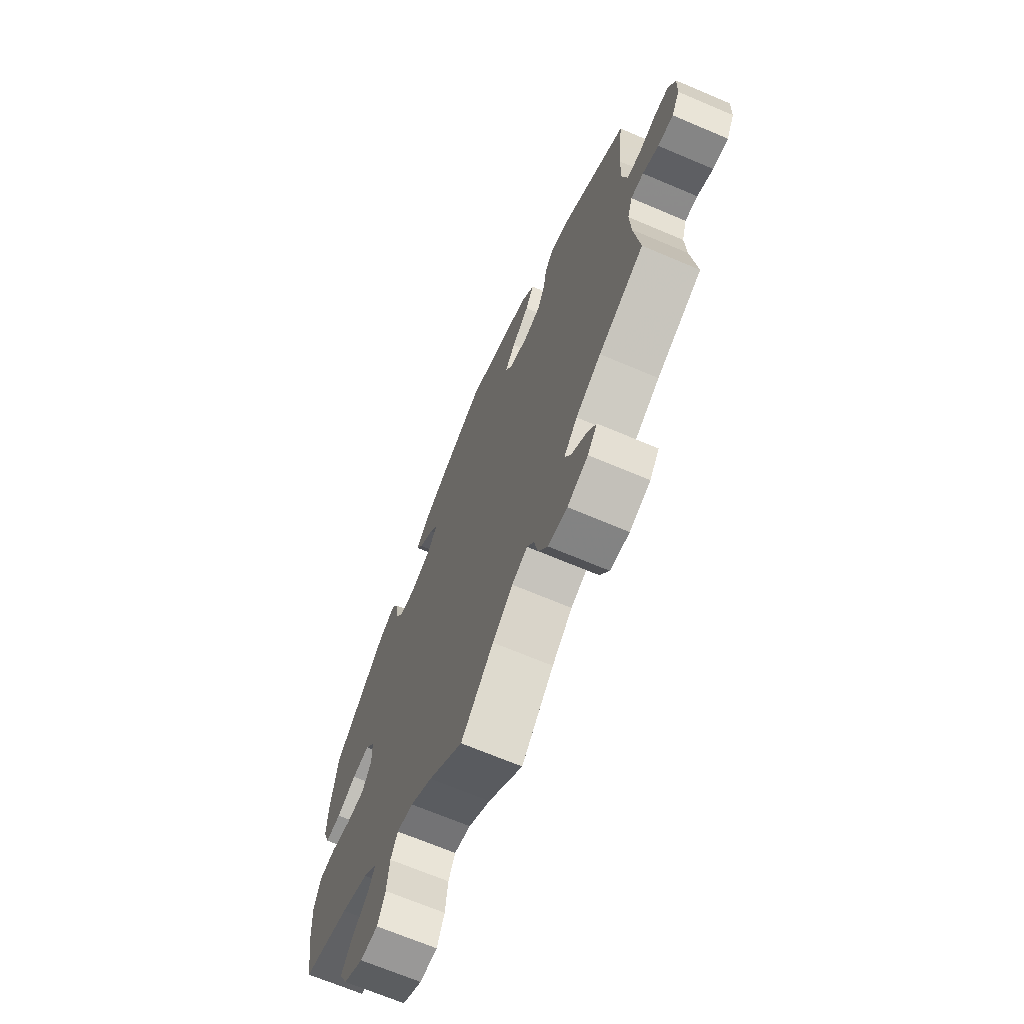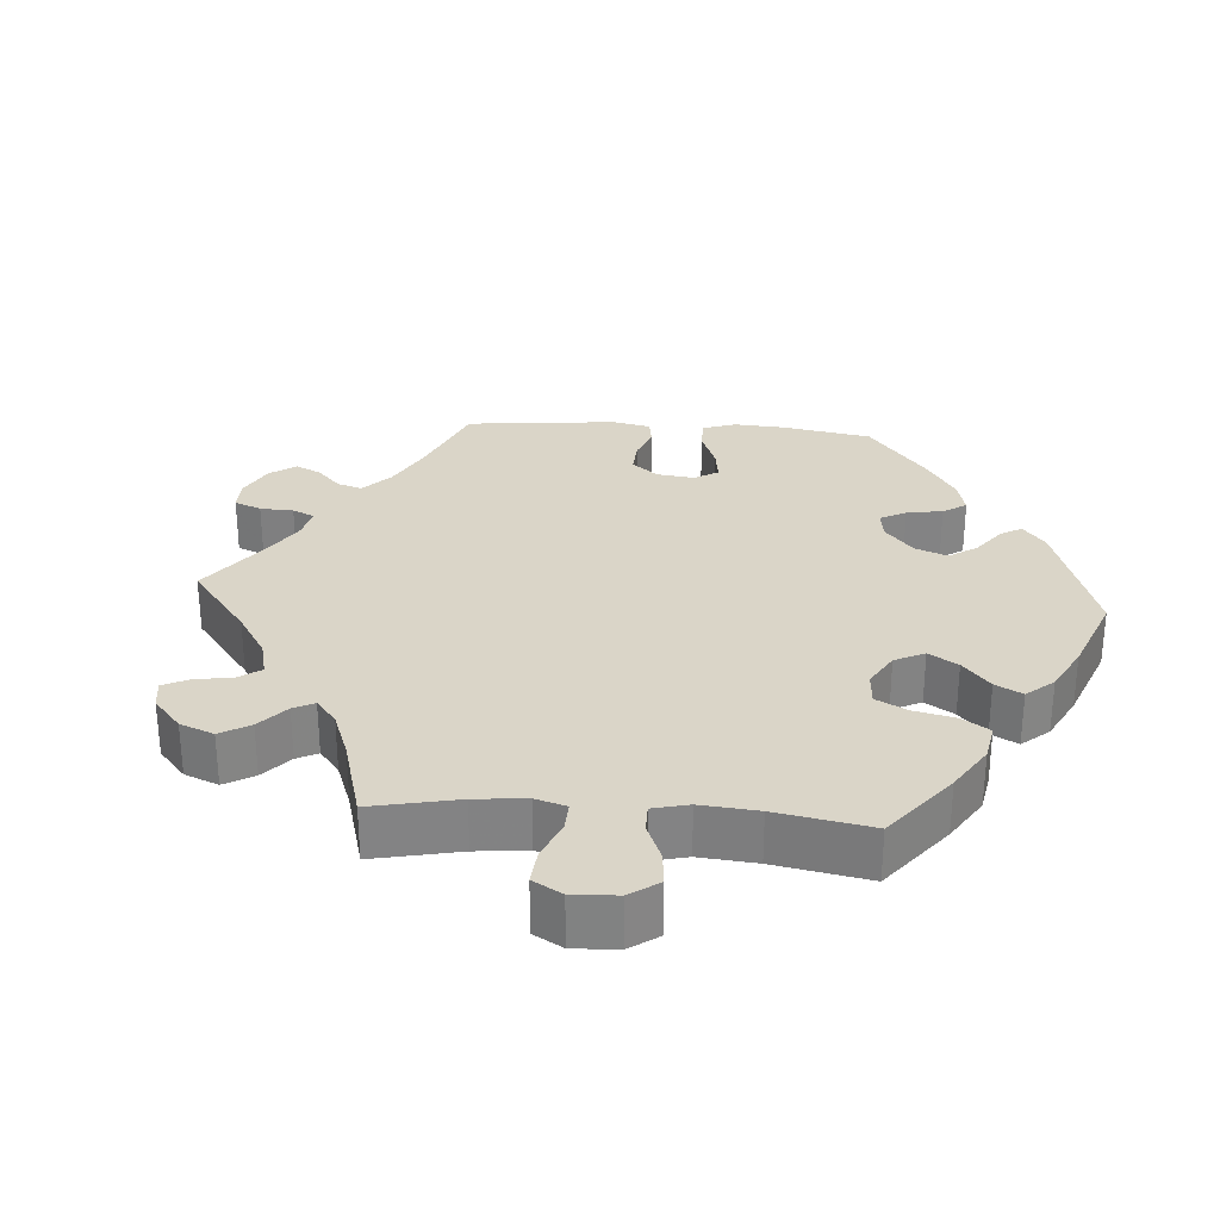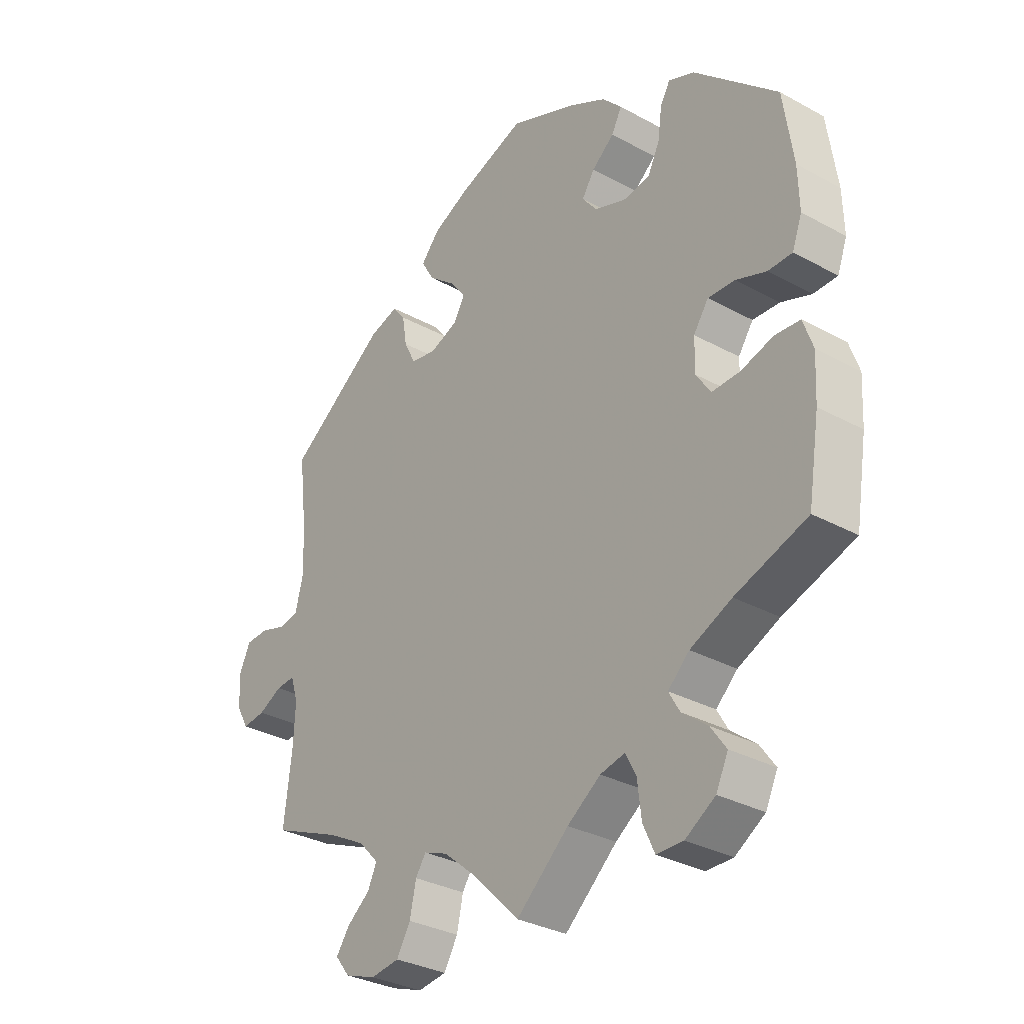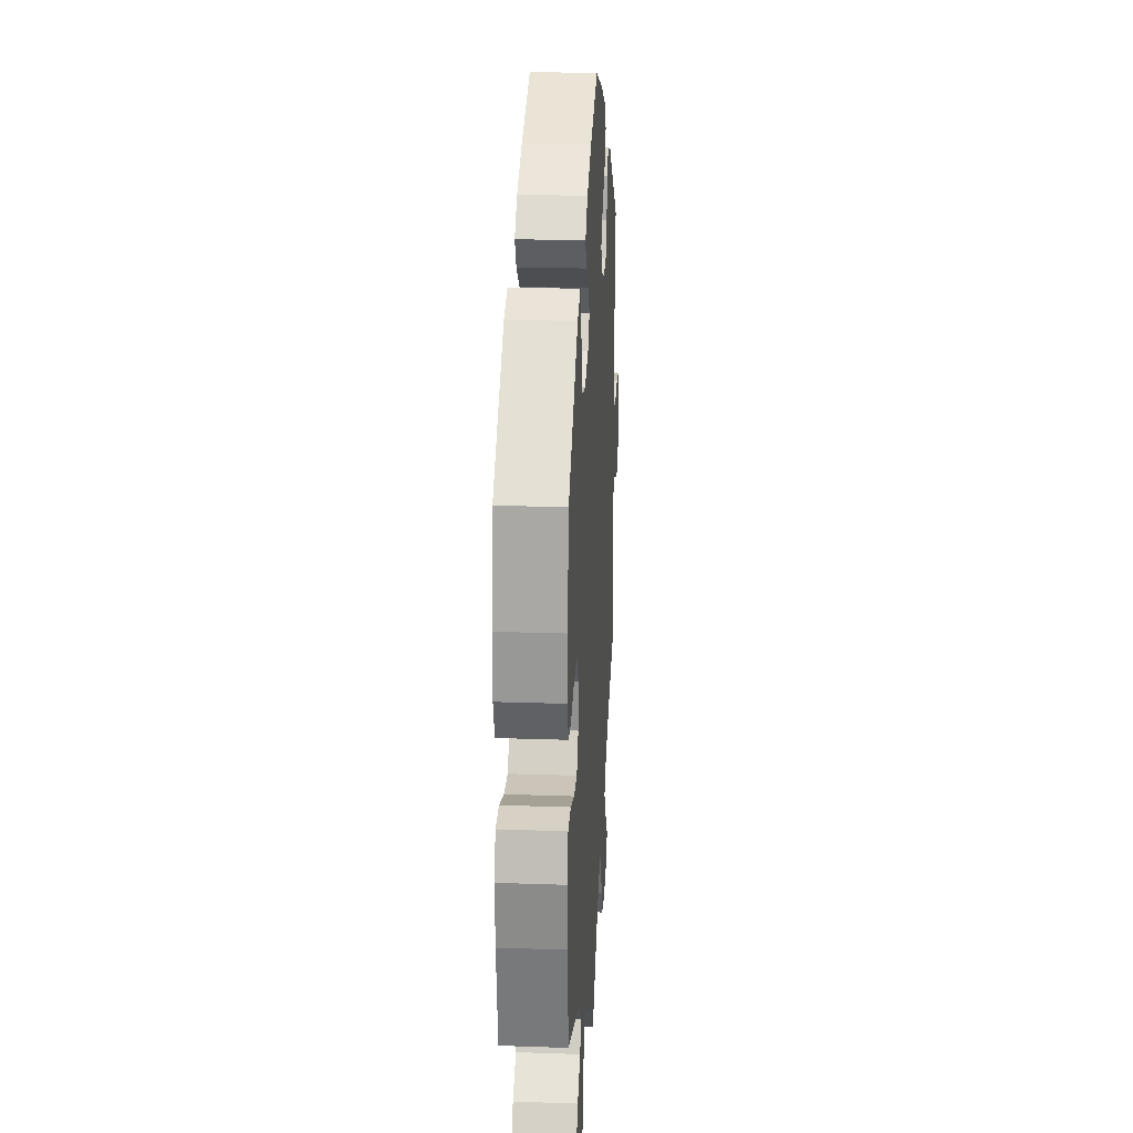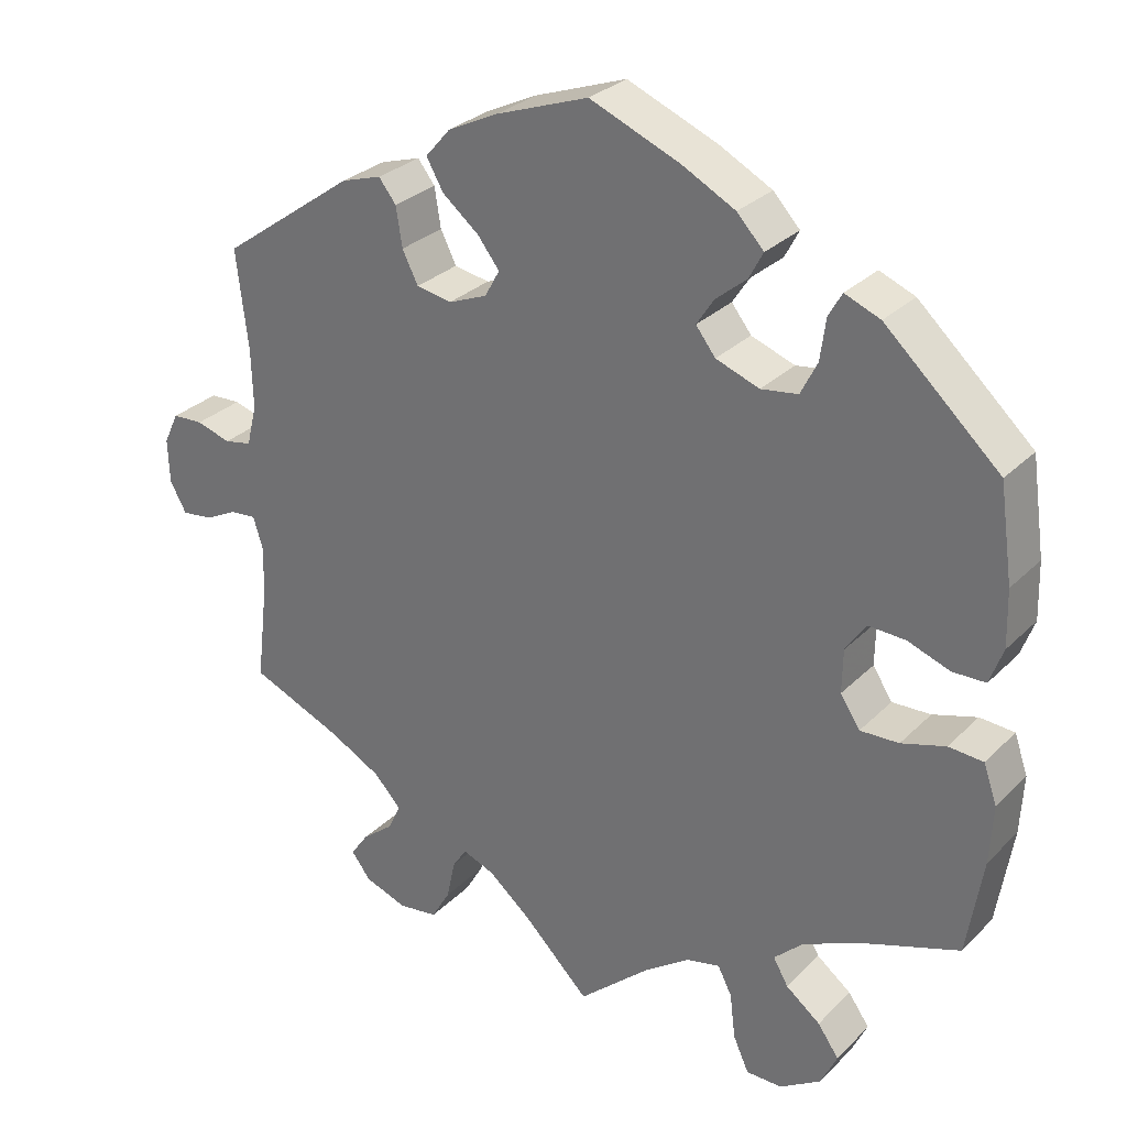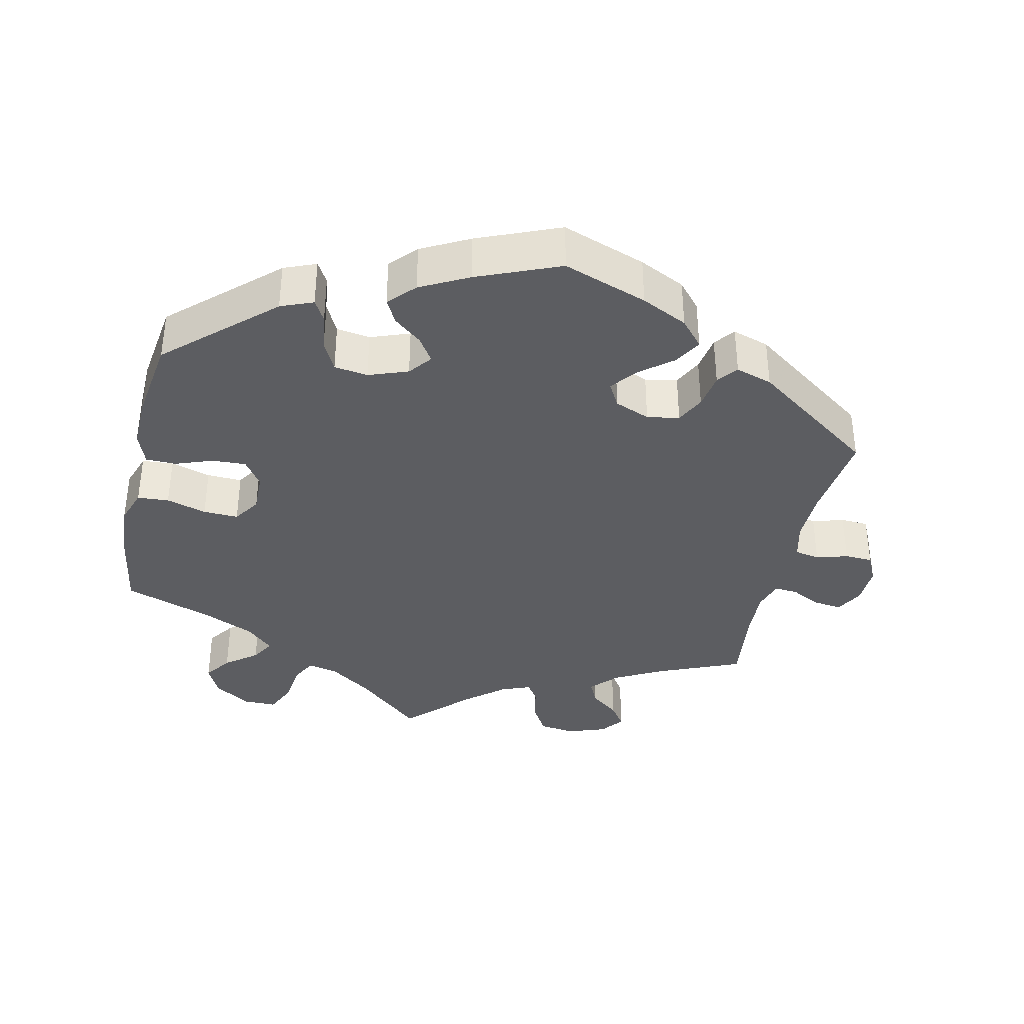
<metadata>
{"format":"obj","ext":"obj","renderer":"f3d","projection":"perspective","resolution":1024,"background":"white","views":[{"elev":-68.7,"azim":67.0,"up":"+Z"},{"elev":29.2,"azim":-145.8,"up":"+Y"},{"elev":-31.7,"azim":-127.8,"up":"+Z"},{"elev":22.7,"azim":-86.6,"up":"+Z"},{"elev":29.2,"azim":-144.7,"up":"+Z"},{"elev":-36.9,"azim":-12.4,"up":"+Y"}]}
</metadata>
<code>
v -0.355 0.07 0.421
v -0.31 0.07 0.439
v -0.293 0.07 0.409
v -0.286 0.07 0.357
v -0.265 0.07 0.315
v -0.218 0.07 0.308
v -0.163 0.07 0.328
v -0.138 0.07 0.36
v -0.16 0.07 0.394
v -0.199 0.07 0.426
v -0.217 0.07 0.46
v -0.183 0.07 0.496
v -0.116 0.07 0.531
v -0.001 0.07 0.578
v 0.116 0.07 0.536
v 0.18 0.07 0.505
v 0.212 0.07 0.468
v 0.19 0.07 0.43
v 0.144 0.07 0.393
v 0.116 0.07 0.357
v 0.135 0.07 0.323
v 0.184 0.07 0.303
v 0.229 0.07 0.311
v 0.249 0.07 0.351
v 0.257 0.07 0.401
v 0.279 0.07 0.429
v 0.33 0.07 0.413
v 0.501 0.07 0.29
v 0.486 0.07 0.164
v 0.484 0.07 0.089
v 0.497 0.07 0.037
v 0.532 0.07 0.03
v 0.576 0.07 0.043
v 0.615 0.07 0.041
v 0.634 0.07 0.001
v 0.632 0.07 -0.055
v 0.611 0.07 -0.093
v 0.571 0.07 -0.088
v 0.53 0.07 -0.067
v 0.497 0.07 -0.064
v 0.484 0.07 -0.106
v 0.487 0.07 -0.173
v 0.501 0.07 -0.289
v 0.383 0.07 -0.338
v 0.317 0.07 -0.373
v 0.282 0.07 -0.41
v 0.298 0.07 -0.444
v 0.338 0.07 -0.476
v 0.361 0.07 -0.509
v 0.336 0.07 -0.541
v 0.282 0.07 -0.56
v 0.232 0.07 -0.553
v 0.208 0.07 -0.512
v 0.197 0.07 -0.461
v 0.179 0.07 -0.434
v 0.138 0.07 -0.45
v 0.085 0.07 -0.494
v 0 0.07 -0.578
v -0.091 0.07 -0.497
v -0.149 0.07 -0.456
v -0.192 0.07 -0.446
v -0.21 0.07 -0.481
v -0.217 0.07 -0.539
v -0.237 0.07 -0.583
v -0.283 0.07 -0.583
v -0.335 0.07 -0.55
v -0.356 0.07 -0.506
v -0.329 0.07 -0.468
v -0.285 0.07 -0.434
v -0.266 0.07 -0.401
v -0.303 0.07 -0.366
v -0.375 0.07 -0.333
v -0.5 0.07 -0.289
v -0.52 0.07 -0.165
v -0.524 0.07 -0.091
v -0.507 0.07 -0.042
v -0.463 0.07 -0.039
v -0.407 0.07 -0.056
v -0.358 0.07 -0.058
v -0.333 0.07 -0.02
v -0.334 0.07 0.035
v -0.36 0.07 0.073
v -0.407 0.07 0.071
v -0.46 0.07 0.052
v -0.502 0.07 0.053
v -0.519 0.07 0.099
v -0.517 0.07 0.17
v -0.5 0.07 0.289
v -0.355 0 0.421
v -0.31 0 0.439
v -0.293 0 0.409
v -0.286 0 0.357
v -0.265 0 0.315
v -0.218 0 0.308
v -0.163 0 0.328
v -0.138 0 0.36
v -0.16 0 0.394
v -0.199 0 0.426
v -0.217 0 0.46
v -0.183 0 0.496
v -0.116 0 0.531
v -0.001 0 0.578
v 0.116 0 0.536
v 0.18 0 0.505
v 0.212 0 0.468
v 0.19 0 0.43
v 0.144 0 0.393
v 0.116 0 0.357
v 0.135 0 0.323
v 0.184 0 0.303
v 0.229 0 0.311
v 0.249 0 0.351
v 0.257 0 0.401
v 0.279 0 0.429
v 0.33 0 0.413
v 0.501 0 0.29
v 0.486 0 0.164
v 0.484 0 0.089
v 0.497 0 0.037
v 0.532 0 0.03
v 0.576 0 0.043
v 0.615 0 0.041
v 0.634 0 0.001
v 0.632 0 -0.055
v 0.611 0 -0.093
v 0.571 0 -0.088
v 0.53 0 -0.067
v 0.497 0 -0.064
v 0.484 0 -0.106
v 0.487 0 -0.173
v 0.501 0 -0.289
v 0.383 0 -0.338
v 0.317 0 -0.373
v 0.282 0 -0.41
v 0.298 0 -0.444
v 0.338 0 -0.476
v 0.361 0 -0.509
v 0.336 0 -0.541
v 0.282 0 -0.56
v 0.232 0 -0.553
v 0.208 0 -0.512
v 0.197 0 -0.461
v 0.179 0 -0.434
v 0.138 0 -0.45
v 0.085 0 -0.494
v 0 0 -0.578
v -0.091 0 -0.497
v -0.149 0 -0.456
v -0.192 0 -0.446
v -0.21 0 -0.481
v -0.217 0 -0.539
v -0.237 0 -0.583
v -0.283 0 -0.583
v -0.335 0 -0.55
v -0.356 0 -0.506
v -0.329 0 -0.468
v -0.285 0 -0.434
v -0.266 0 -0.401
v -0.303 0 -0.366
v -0.375 0 -0.333
v -0.5 0 -0.289
v -0.52 0 -0.165
v -0.524 0 -0.091
v -0.507 0 -0.042
v -0.463 0 -0.039
v -0.407 0 -0.056
v -0.358 0 -0.058
v -0.333 0 -0.02
v -0.334 0 0.035
v -0.36 0 0.073
v -0.407 0 0.071
v -0.46 0 0.052
v -0.502 0 0.053
v -0.519 0 0.099
v -0.517 0 0.17
v -0.5 0 0.289
f 83 84 85 86
f 82 83 86 87
f 75 76 77 78
f 75 78 79
f 72 73 74 75
f 71 72 75 79
f 70 71 79 80
f 66 67 68 69
f 66 69 70
f 65 66 70
f 62 63 64 65
f 61 62 65 70
f 60 61 70 80
f 57 58 59
f 56 57 59 60
f 55 56 60 80
f 51 52 53 54
f 51 54 55
f 50 51 55
f 47 48 49 50
f 46 47 50 55
f 45 46 55 80
f 42 43 44
f 41 42 44 45
f 40 41 45 80
f 36 37 38 39
f 36 39 40
f 32 33 34 35
f 31 32 35 36
f 26 27 28 29
f 24 25 26 29
f 23 24 29 30
f 22 23 30 31
f 16 17 18 19
f 16 19 20
f 15 16 20
f 14 15 20
f 13 14 20
f 12 13 20 21
f 9 10 11 12
f 8 9 12 21
f 1 2 3 4
f 1 4 5
f 82 87 88 1
f 36 40 80 81
f 31 36 81 82
f 7 8 21 22
f 6 7 22 31
f 5 6 31 82
f 1 5 82
f 174 173 172 171
f 175 174 171 170
f 166 165 164 163
f 167 166 163
f 163 162 161 160
f 167 163 160 159
f 168 167 159 158
f 157 156 155 154
f 158 157 154
f 158 154 153
f 153 152 151 150
f 158 153 150 149
f 168 158 149 148
f 147 146 145
f 148 147 145 144
f 168 148 144 143
f 142 141 140 139
f 143 142 139
f 143 139 138
f 138 137 136 135
f 143 138 135 134
f 168 143 134 133
f 132 131 130
f 133 132 130 129
f 168 133 129 128
f 127 126 125 124
f 128 127 124
f 123 122 121 120
f 124 123 120 119
f 117 116 115 114
f 117 114 113 112
f 118 117 112 111
f 119 118 111 110
f 107 106 105 104
f 108 107 104
f 108 104 103
f 108 103 102
f 108 102 101
f 109 108 101 100
f 100 99 98 97
f 109 100 97 96
f 92 91 90 89
f 93 92 89
f 89 176 175 170
f 169 168 128 124
f 170 169 124 119
f 110 109 96 95
f 119 110 95 94
f 170 119 94 93
f 170 93 89
f 1 89 90 2
f 2 90 91 3
f 3 91 92 4
f 4 92 93 5
f 5 93 94 6
f 6 94 95 7
f 7 95 96 8
f 8 96 97 9
f 9 97 98 10
f 10 98 99 11
f 11 99 100 12
f 12 100 101 13
f 13 101 102 14
f 14 102 103 15
f 15 103 104 16
f 16 104 105 17
f 17 105 106 18
f 18 106 107 19
f 19 107 108 20
f 20 108 109 21
f 21 109 110 22
f 22 110 111 23
f 23 111 112 24
f 24 112 113 25
f 25 113 114 26
f 26 114 115 27
f 27 115 116 28
f 28 116 117 29
f 29 117 118 30
f 30 118 119 31
f 31 119 120 32
f 32 120 121 33
f 33 121 122 34
f 34 122 123 35
f 35 123 124 36
f 36 124 125 37
f 37 125 126 38
f 38 126 127 39
f 39 127 128 40
f 40 128 129 41
f 41 129 130 42
f 42 130 131 43
f 43 131 132 44
f 44 132 133 45
f 45 133 134 46
f 46 134 135 47
f 47 135 136 48
f 48 136 137 49
f 49 137 138 50
f 50 138 139 51
f 51 139 140 52
f 52 140 141 53
f 53 141 142 54
f 54 142 143 55
f 55 143 144 56
f 56 144 145 57
f 57 145 146 58
f 58 146 147 59
f 59 147 148 60
f 60 148 149 61
f 61 149 150 62
f 62 150 151 63
f 63 151 152 64
f 64 152 153 65
f 65 153 154 66
f 66 154 155 67
f 67 155 156 68
f 68 156 157 69
f 69 157 158 70
f 70 158 159 71
f 71 159 160 72
f 72 160 161 73
f 73 161 162 74
f 74 162 163 75
f 75 163 164 76
f 76 164 165 77
f 77 165 166 78
f 78 166 167 79
f 79 167 168 80
f 80 168 169 81
f 81 169 170 82
f 82 170 171 83
f 83 171 172 84
f 84 172 173 85
f 85 173 174 86
f 86 174 175 87
f 87 175 176 88
f 88 176 89 1

</code>
